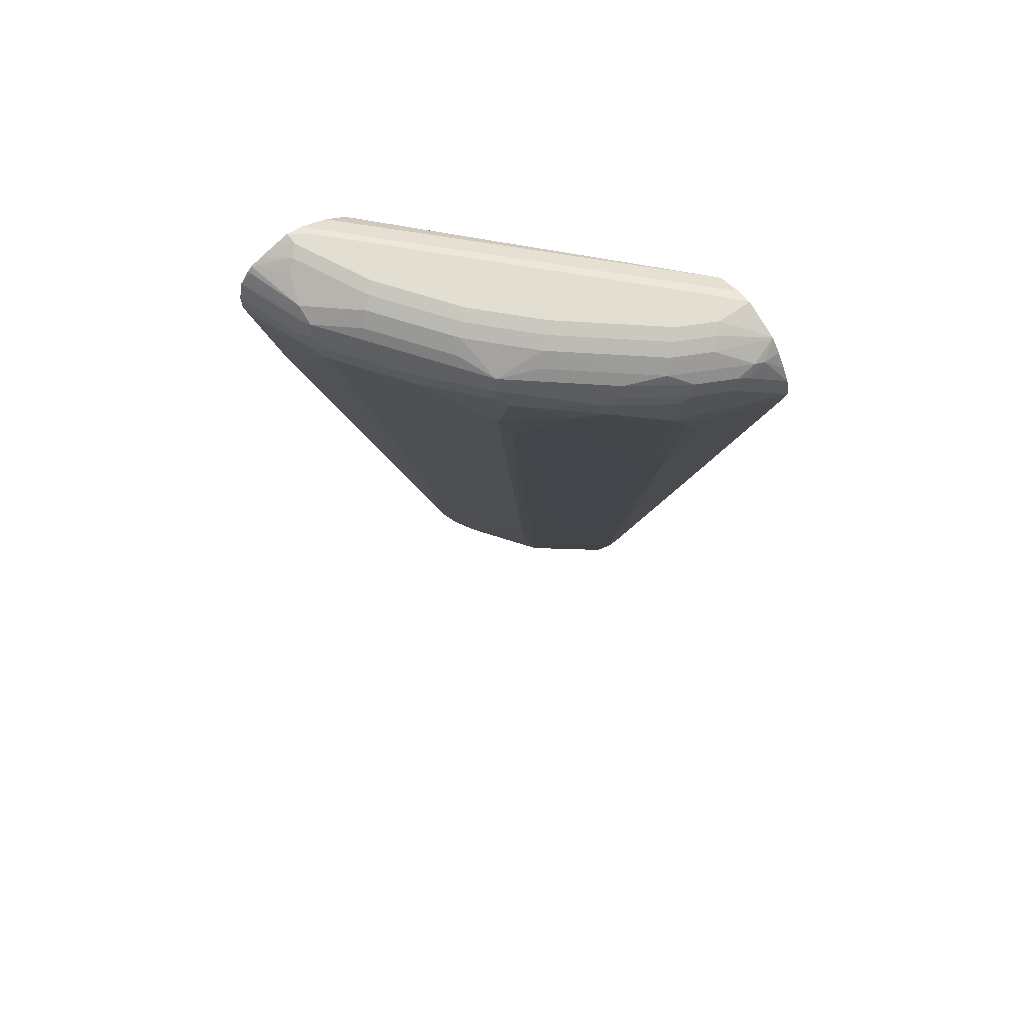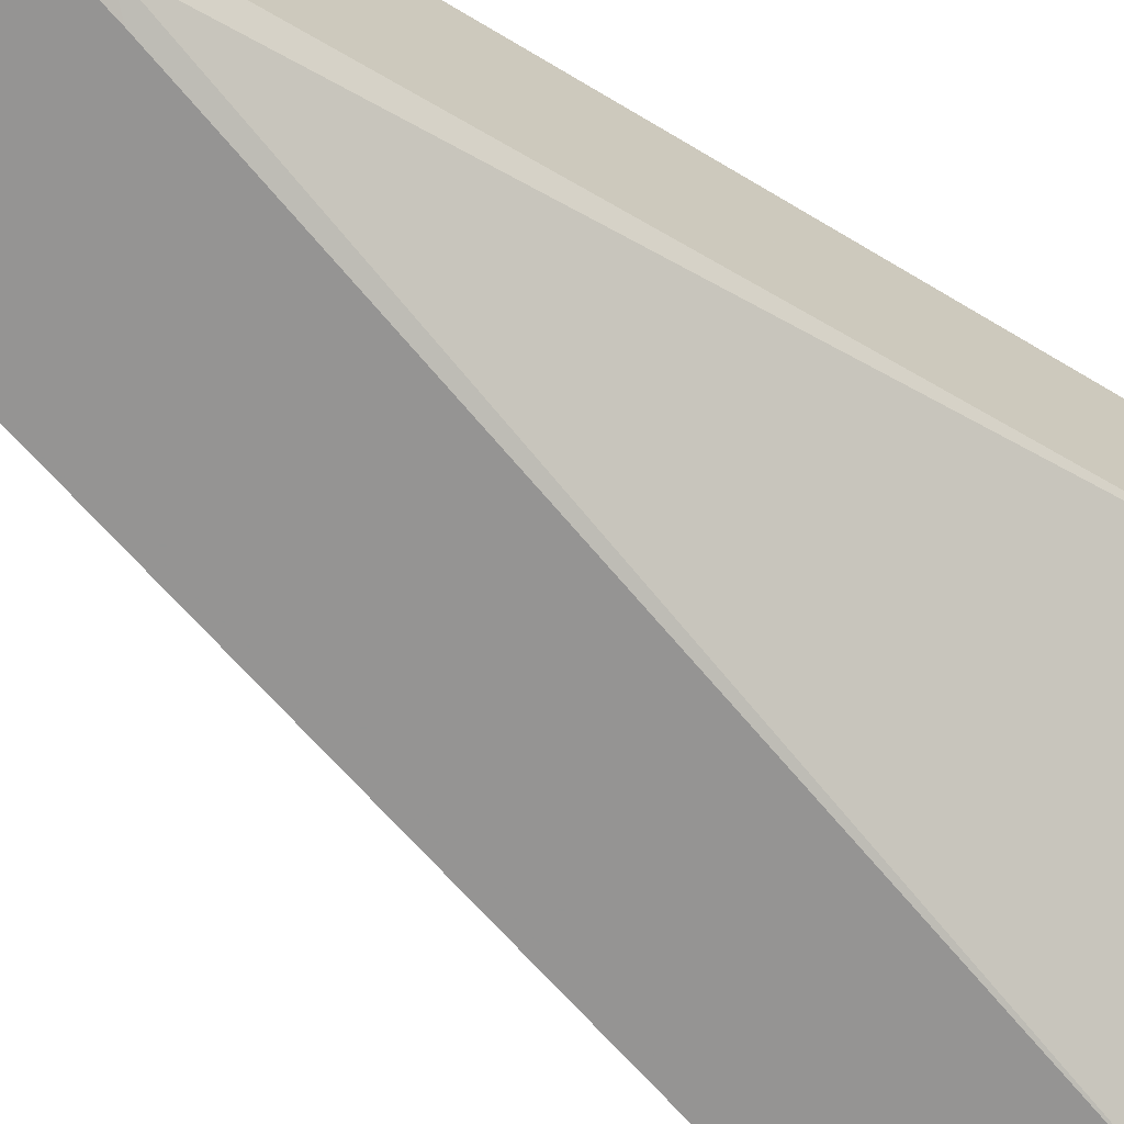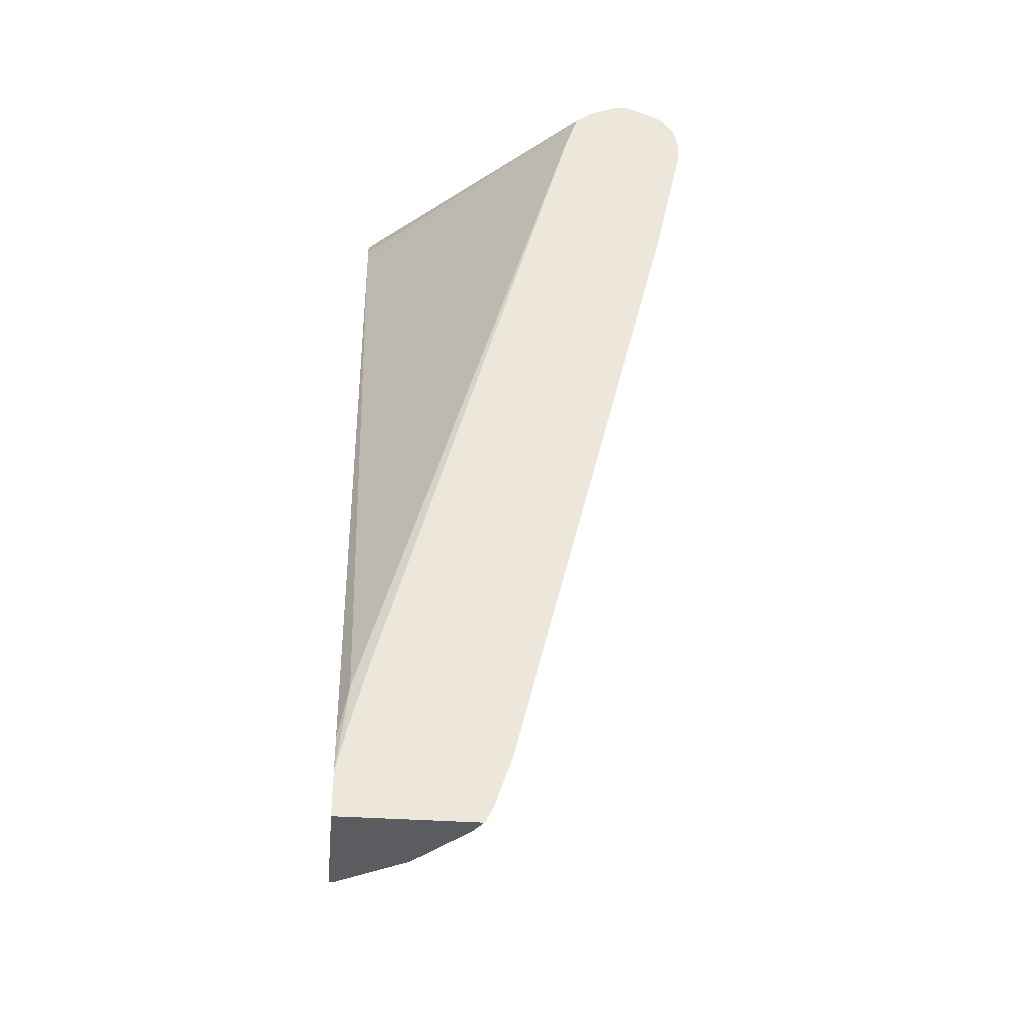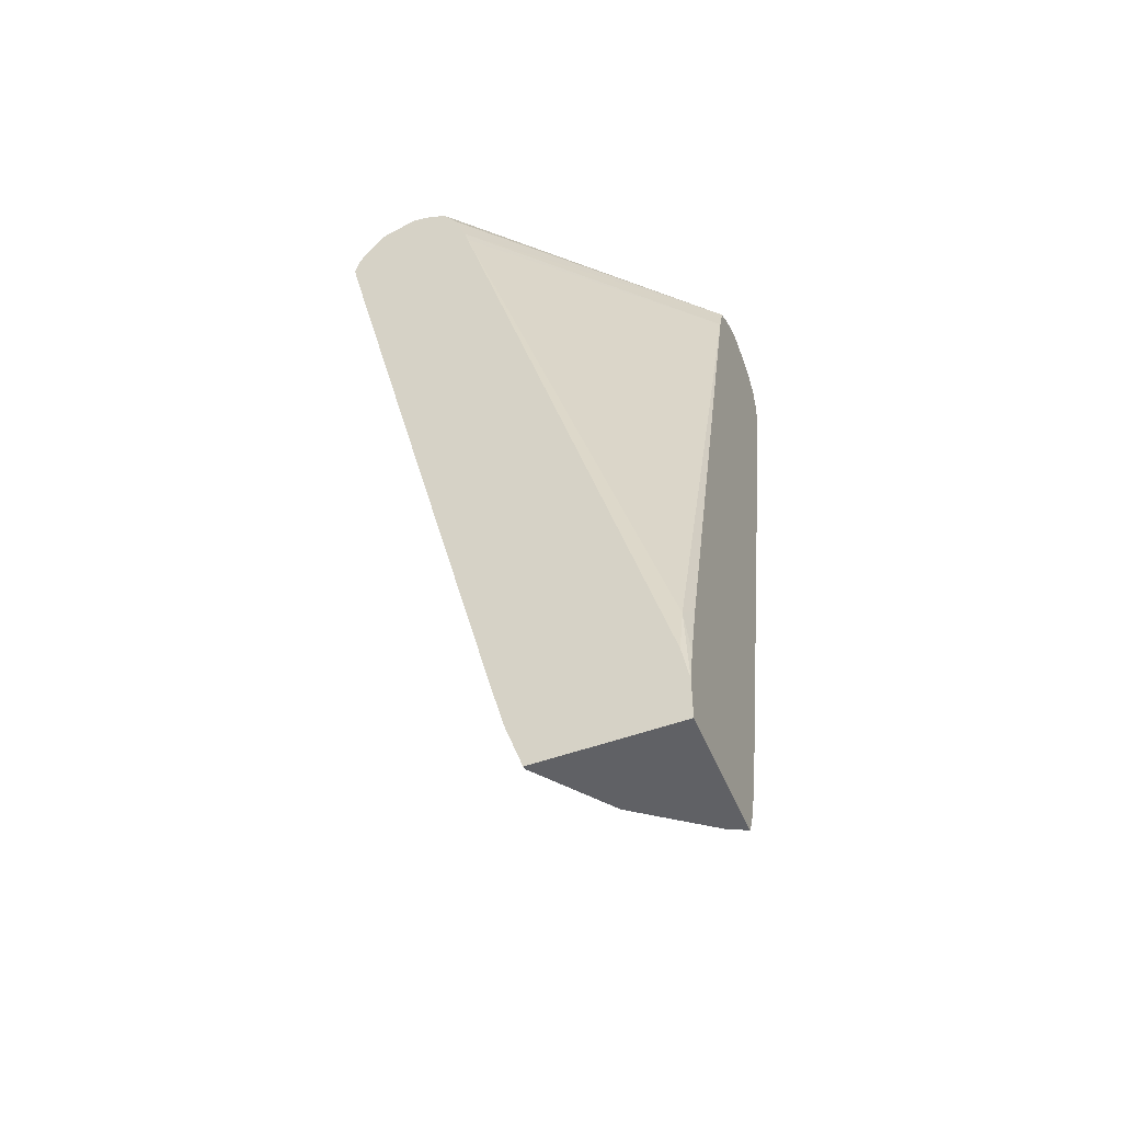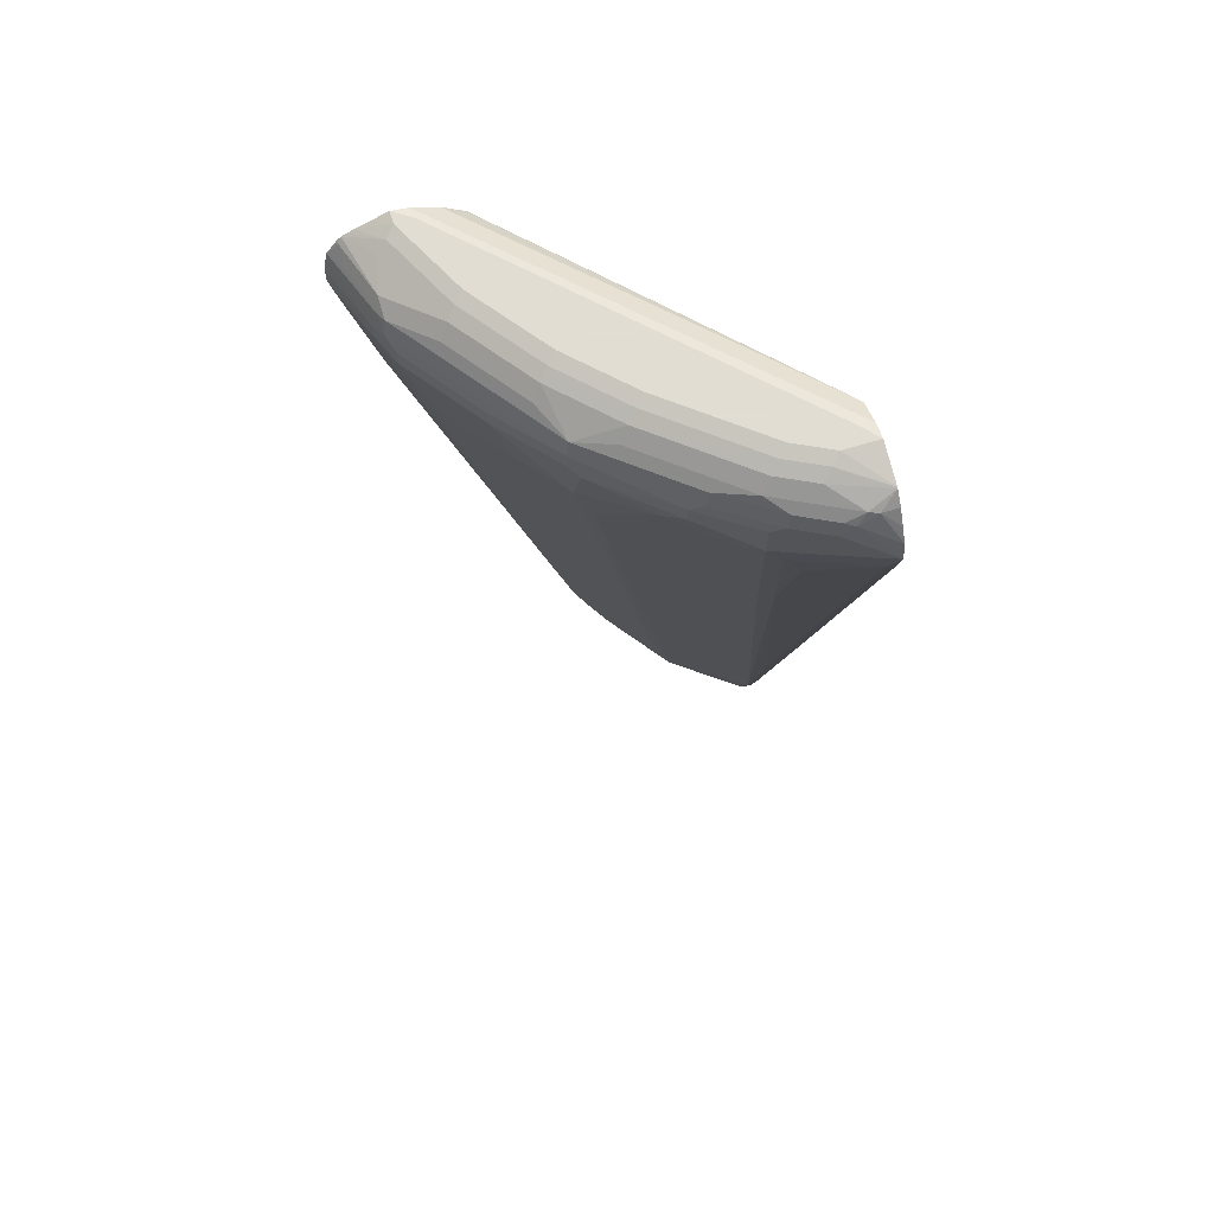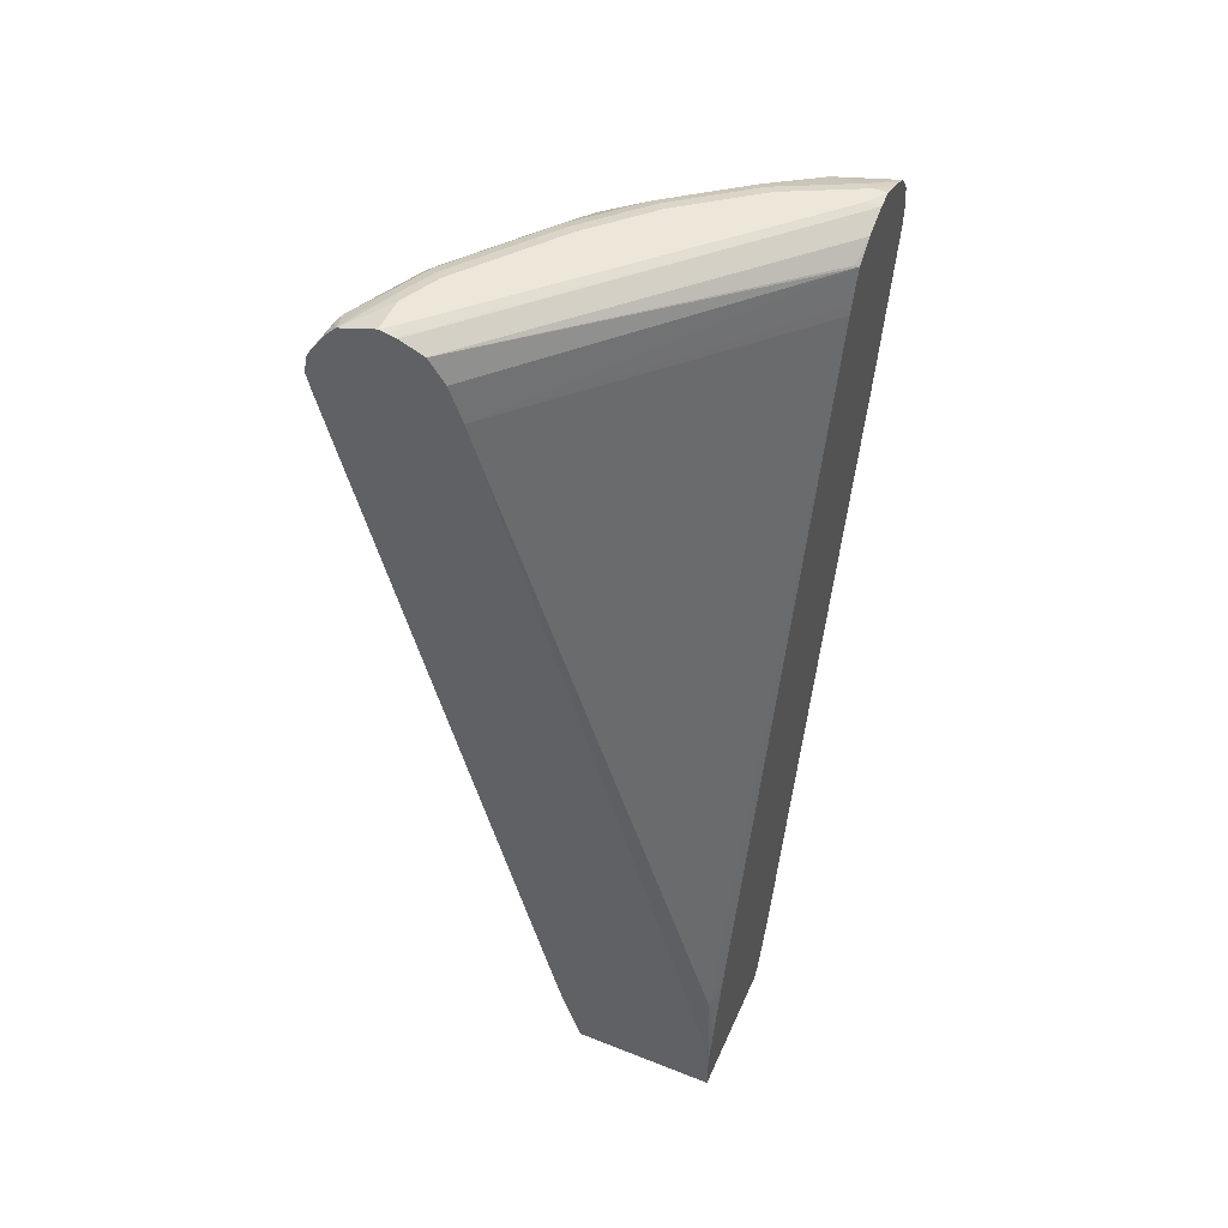
<metadata>
{"format":"obj","ext":"obj","renderer":"f3d","projection":"perspective","resolution":1024,"background":"white","views":[{"elev":68.0,"azim":-35.1,"up":"+Y"},{"elev":-67.1,"azim":55.1,"up":"+Z"},{"elev":-35.3,"azim":174.5,"up":"+Y"},{"elev":-50.3,"azim":111.9,"up":"+Y"},{"elev":68.1,"azim":-16.9,"up":"+Y"},{"elev":50.2,"azim":113.5,"up":"+Y"}]}
</metadata>
<code>
v -0.2681 0.5159 0.7629
v -0.3375 0.4972 0.7282
v -0.2901 0.5091 0.7519
v -0.2753 0.4884 0.7549
v -0.2681 0.4957 0.7585
v -0.2681 0.5331 0.7591
v -0.302 0.5528 0.7415
v -0.3138 0.5387 0.7401
v -0.3375 0.5328 0.7282
v -0.3612 0.4914 0.7164
v -0.3464 0.4706 0.7193
v -0.3286 0.4352 0.7193
v -0.3286 0.293 0.6838
v -0.2753 0.2042 0.6838
v -0.2681 0.03195 0.643
v -0.2681 0.103 0.6608
v -0.2681 0.5355 0.7585
v -0.2842 0.5624 0.7401
v -0.2931 0.5639 0.7371
v -0.3108 0.555 0.7371
v -0.3493 0.5387 0.7223
v -0.3612 0.5268 0.7164
v -0.4144 0.5091 0.6808
v -0.3789 0.4736 0.6986
v -0.3434 0.3138 0.6808
v -0.2724 -0.3078 0.5566
v -0.2753 -0.1509 0.595
v -0.2681 -0.2523 0.572
v -0.2681 0.5485 0.75
v -0.2681 0.5624 0.7401
v -0.2681 0.5738 0.7293
v -0.3641 0.5639 0.7015
v -0.3464 0.555 0.7193
v -0.3197 0.575 0.7105
v -0.3552 0.575 0.6927
v -0.4026 0.5387 0.6868
v -0.3997 0.555 0.6838
v -0.4144 0.5268 0.6808
v -0.4825 0.5121 0.6246
v -0.4322 0.4914 0.6631
v -0.3789 0.225 0.6276
v -0.3612 -0.1302 0.5388
v -0.3434 -0.3611 0.4855
v -0.2724 -0.3611 0.5388
v -0.2722 -0.3619 0.5386
v -0.2681 -0.3087 0.5574
v -0.2681 0.5743 0.7282
v -0.3108 0.5817 0.7015
v -0.4441 0.575 0.6216
v -0.4529 0.5639 0.6305
v -0.3464 0.5817 0.6838
v -0.4914 0.5387 0.6157
v -0.4884 0.555 0.6127
v -0.4796 0.5305 0.6261
v -0.4914 0.521 0.6157
v -0.5387 0.5091 0.5566
v -0.4855 0.4558 0.6098
v -0.4677 0.4026 0.6098
v -0.4144 0.1362 0.5743
v -0.3789 -0.2012 0.5033
v -0.3612 -0.3078 0.4855
v -0.3967 -0.3256 0.4322
v -0.3966 -0.3619 0.4143
v -0.3431 -0.3619 0.4851
v -0.2681 -0.3619 0.5397
v -0.2681 0.5861 0.6927
v -0.302 0.5861 0.6927
v -0.4352 0.5817 0.6127
v -0.4707 0.5817 0.5773
v -0.4973 0.575 0.5684
v -0.3375 0.5861 0.6749
v -0.4263 0.5861 0.6039
v -0.5447 0.5387 0.5447
v -0.5387 0.5268 0.5566
v -0.5062 0.5639 0.5773
v -0.5417 0.555 0.5417
v -0.592 0.5091 0.4855
v -0.521 0.438 0.5566
v -0.4322 -0.2012 0.4322
v -0.521 0.296 0.5033
v -0.4322 -0.2901 0.3967
v -0.4318 -0.2924 0.3962
v -0.414 -0.3456 0.3962
v -0.4065 -0.3607 0.3962
v -0.4053 -0.3619 0.3962
v -0.4174 -0.3286 0.3997
v -0.2681 -0.3619 0.3962
v -0.2681 0.5845 0.6845
v -0.2842 0.5861 0.6749
v -0.4796 0.5861 0.5506
v -0.4884 0.5817 0.5595
v -0.5506 0.575 0.4973
v -0.5979 0.5387 0.4737
v -0.592 0.5268 0.4855
v -0.5595 0.5639 0.5062
v -0.595 0.555 0.4707
v -0.5979 0.521 0.4737
v -0.6039 0.515 0.4618
v -0.595 0.4884 0.4707
v -0.5743 0.438 0.4855
v -0.5565 0.4203 0.5033
v -0.4677 -0.0769 0.4322
v -0.4529 -0.2042 0.3997
v -0.4707 -0.1331 0.3997
v -0.5772 0.293 0.3997
v -0.5565 0.3315 0.4678
v -0.5595 0.3108 0.4529
v -0.5434 0.1543 0.3962
v -0.2681 -0.3178 0.3962
v -0.2681 0.5829 0.6781
v -0.2694 0.5832 0.6779
v -0.5506 0.5861 0.4085
v -0.5328 0.5861 0.4796
v -0.5417 0.5817 0.4885
v -0.5684 0.575 0.4618
v -0.595 0.5639 0.4529
v -0.5994 0.5528 0.4618
v -0.6039 0.5328 0.4618
v -0.6128 0.555 0.4174
v -0.6278 0.5096 0.3962
v -0.6276 0.5091 0.3967
v -0.6216 0.4972 0.4085
v -0.6128 0.4706 0.4174
v -0.595 0.4529 0.4529
v -0.5772 0.4173 0.4707
v -0.5772 0.3818 0.4529
v -0.595 0.3641 0.3997
v -0.5967 0.3675 0.3962
v -0.277 -0.277 0.3962
v -0.2783 -0.2249 0.4026
v -0.2681 -0.2789 0.4033
v -0.2681 0.5824 0.6766
v -0.553 0.5836 0.3962
v -0.5684 0.5861 0.3962
v -0.5684 0.5861 0.4085
v -0.5772 0.5817 0.4174
v -0.5861 0.575 0.4263
v -0.6093 0.5681 0.3962
v -0.6128 0.5639 0.3997
v -0.6172 0.5528 0.4085
v -0.6233 0.5497 0.3962
v -0.6247 0.5435 0.3962
v -0.6278 0.5273 0.3962
v -0.6277 0.509 0.3962
v -0.2948 -0.2059 0.3962
v -0.4946 0.5177 0.3962
v -0.2681 0.4981 0.6208
v -0.2681 0.5722 0.6533
v -0.5282 0.573 0.3962
v -0.5843 0.5796 0.3962
v -0.5984 0.5736 0.3962
v -0.6039 0.5709 0.3962
v -0.6139 0.5633 0.3962
v -0.4978 0.5273 0.3962
v -0.2681 0.5134 0.6253
v -0.2681 0.5667 0.6496
v -0.5079 0.5577 0.3962
v -0.5062 0.5594 0.3997
v -0.2681 0.5489 0.6378
v -0.2681 0.5538 0.641
f 82 133 149
f 82 134 133
f 82 150 134
f 82 151 150
f 82 152 151
f 82 138 152
f 82 153 138
f 82 141 153
f 82 143 142
f 81 102 100
f 82 120 143
f 82 144 120
f 81 100 106
f 82 128 144
f 81 107 103
f 81 106 107
f 82 142 141
f 82 108 128
f 88 110 111
f 82 157 154
f 90 114 91
f 81 105 82
f 157 160 159
f 90 113 114
f 89 111 112
f 88 111 89
f 82 105 108
f 82 149 157
f 82 83 86
f 82 85 84
f 82 87 85
f 82 109 87
f 82 129 109
f 82 145 129
f 82 146 145
f 82 154 146
f 82 84 83
f 81 104 105
f 66 90 72
f 79 101 102
f 69 91 70
f 69 90 91
f 69 72 90
f 68 72 69
f 66 71 67
f 66 72 71
f 66 113 90
f 70 91 114
f 66 135 113
f 66 112 134
f 66 89 112
f 66 88 89
f 63 86 83
f 63 82 86
f 63 84 85
f 92 115 116
f 66 134 135
f 81 103 104
f 70 114 92
f 70 95 75
f 79 80 101
f 79 102 81
f 78 101 80
f 78 100 101
f 77 125 100
f 77 99 125
f 77 98 99
f 70 92 95
f 77 97 98
f 77 94 93
f 75 96 76
f 75 95 96
f 74 93 94
f 73 93 74
f 73 96 93
f 73 76 96
f 77 93 97
f 92 116 96
f 134 150 135
f 92 114 115
f 130 147 131
f 130 146 147
f 130 145 146
f 129 145 130
f 123 127 124
f 122 127 123
f 122 128 127
f 132 148 149
f 121 128 122
f 120 144 121
f 119 139 140
f 118 142 143
f 117 142 118
f 117 141 142
f 117 140 141
f 117 119 140
f 121 144 128
f 116 138 139
f 132 149 133
f 135 151 136
f 63 83 84
f 156 160 157
f 155 157 159
f 154 157 155
f 149 158 157
f 148 158 149
f 148 157 158
f 135 150 151
f 148 156 157
f 146 154 155
f 139 141 140
f 139 153 141
f 138 153 139
f 136 138 137
f 136 152 138
f 136 151 152
f 146 155 147
f 92 96 95
f 116 137 138
f 115 136 116
f 99 126 125
f 99 124 126
f 99 123 124
f 98 143 120
f 98 118 143
f 98 123 99
f 98 122 123
f 100 125 106
f 98 121 122
f 96 139 119
f 96 116 139
f 96 119 117
f 93 98 97
f 93 118 98
f 93 117 118
f 93 96 117
f 98 120 121
f 116 136 137
f 100 102 101
f 103 126 104
f 114 136 115
f 113 136 114
f 113 135 136
f 112 133 134
f 111 133 112
f 110 133 111
f 110 132 133
f 103 107 126
f 109 130 131
f 107 125 126
f 106 125 107
f 105 128 108
f 105 127 128
f 105 124 127
f 105 126 124
f 104 126 105
f 109 129 130
f 62 79 81
f 25 41 26
f 62 81 82
f 10 23 24
f 10 38 23
f 10 22 38
f 8 21 9
f 8 33 21
f 8 20 33
f 7 17 18
f 7 20 8
f 7 19 20
f 7 18 19
f 6 17 7
f 4 16 5
f 4 15 16
f 4 28 15
f 4 14 28
f 10 24 25
f 10 25 13
f 10 13 11
f 11 13 12
f 21 33 37
f 21 38 22
f 21 36 38
f 19 35 32
f 19 34 35
f 19 31 34
f 19 33 20
f 4 13 14
f 19 32 33
f 18 31 19
f 18 30 31
f 17 29 18
f 14 27 28
f 13 27 14
f 13 26 27
f 13 25 26
f 18 29 30
f 4 12 13
f 4 11 12
f 2 22 10
f 1 160 156
f 1 159 160
f 1 147 155
f 1 131 147
f 1 109 131
f 1 87 109
f 1 65 87
f 1 156 148
f 1 46 65
f 1 15 28
f 1 16 15
f 1 5 16
f 1 4 5
f 1 3 4
f 1 2 3
f 62 82 63
f 1 28 46
f 21 37 36
f 1 148 132
f 1 110 88
f 2 21 22
f 2 9 21
f 2 4 3
f 2 11 4
f 2 10 11
f 1 9 2
f 1 8 9
f 1 132 110
f 1 7 8
f 1 17 6
f 1 29 17
f 1 30 29
f 1 31 30
f 1 47 31
f 1 66 47
f 1 88 66
f 1 6 7
f 23 38 39
f 1 155 159
f 23 40 24
f 51 67 71
f 49 53 50
f 49 70 53
f 49 69 70
f 49 68 69
f 49 51 68
f 48 67 51
f 51 72 68
f 47 67 48
f 45 65 46
f 45 87 65
f 45 85 87
f 45 63 85
f 45 64 63
f 43 58 60
f 43 59 58
f 47 66 67
f 43 45 44
f 52 73 74
f 52 56 55
f 23 39 40
f 60 80 79
f 60 78 80
f 60 62 61
f 60 79 62
f 57 60 58
f 57 78 60
f 52 74 56
f 56 78 57
f 56 77 100
f 56 94 77
f 56 74 94
f 53 75 76
f 53 70 75
f 52 76 73
f 52 53 76
f 56 100 78
f 43 64 45
f 51 71 72
f 43 62 63
f 34 48 51
f 32 37 33
f 32 50 37
f 32 49 50
f 32 35 49
f 31 48 34
f 31 47 48
f 34 51 35
f 26 28 27
f 26 45 46
f 26 44 45
f 26 43 44
f 26 42 43
f 26 41 42
f 43 63 64
f 24 40 25
f 26 46 28
f 35 51 49
f 25 40 41
f 36 52 38
f 36 37 52
f 43 61 62
f 42 59 43
f 41 59 42
f 40 59 41
f 40 58 59
f 40 57 58
f 39 57 40
f 39 56 57
f 43 60 61
f 39 52 55
f 39 54 52
f 38 54 39
f 38 52 54
f 37 53 52
f 39 55 56
f 37 50 53

</code>
